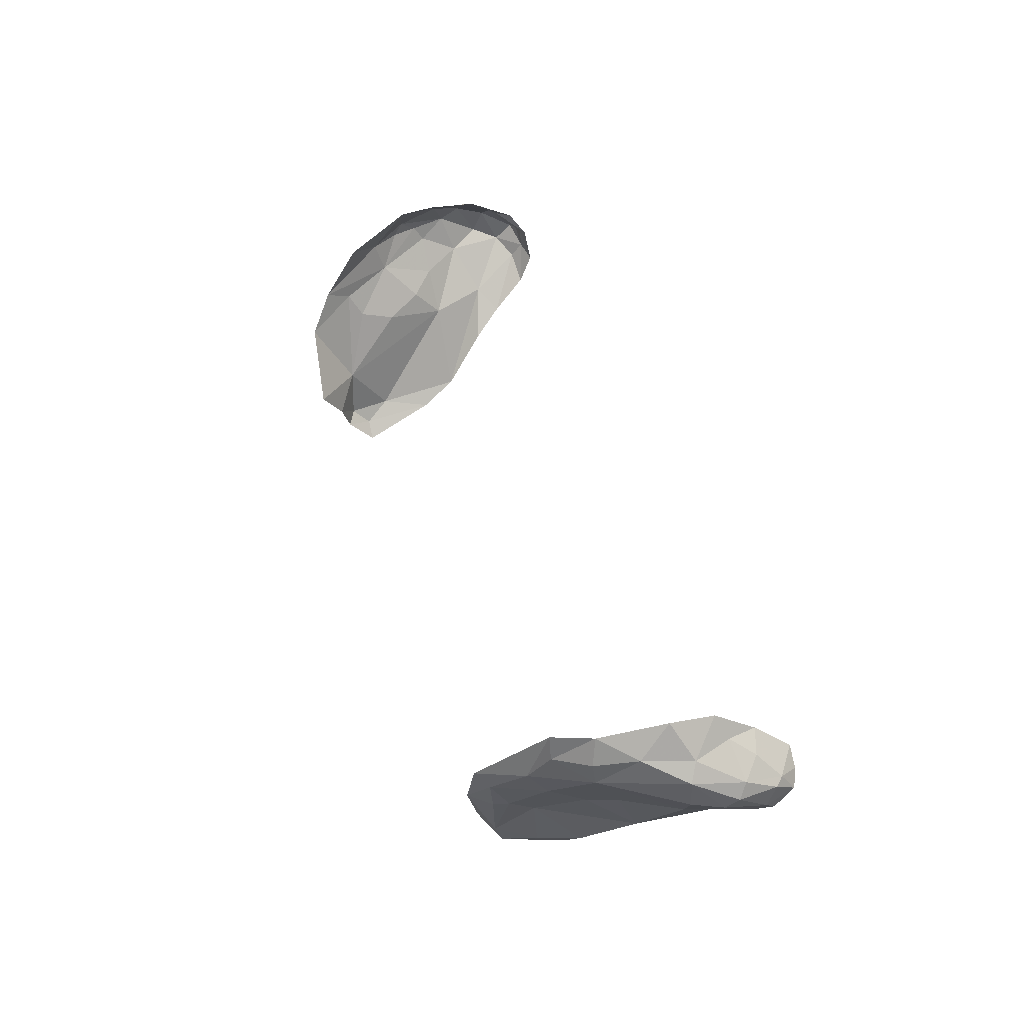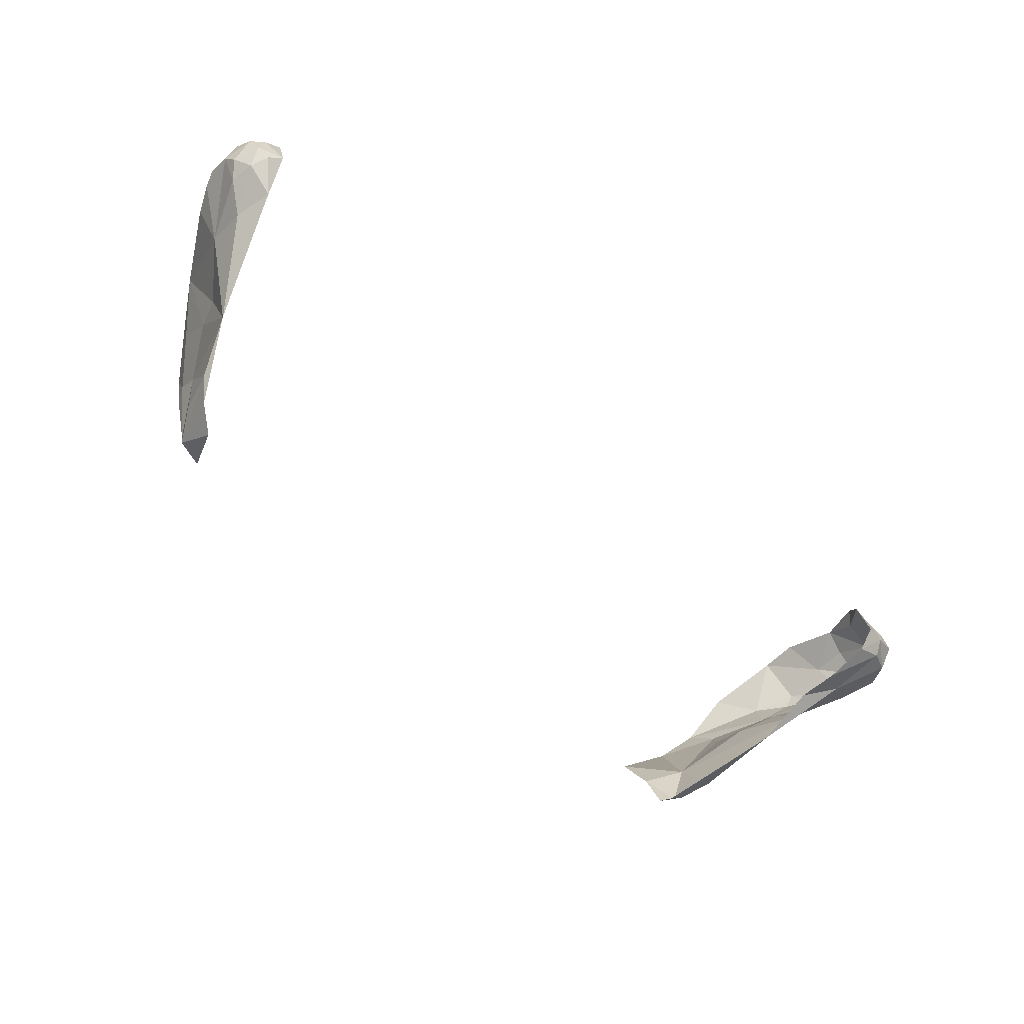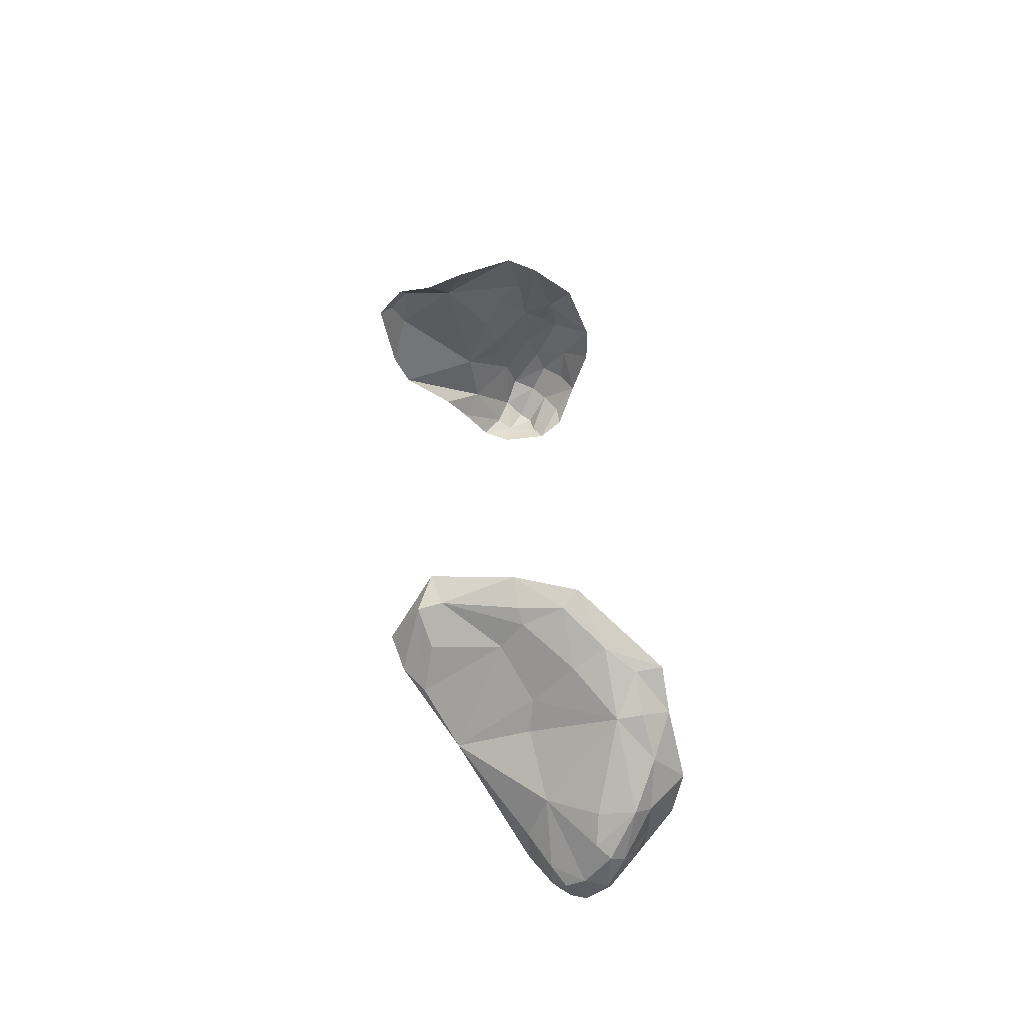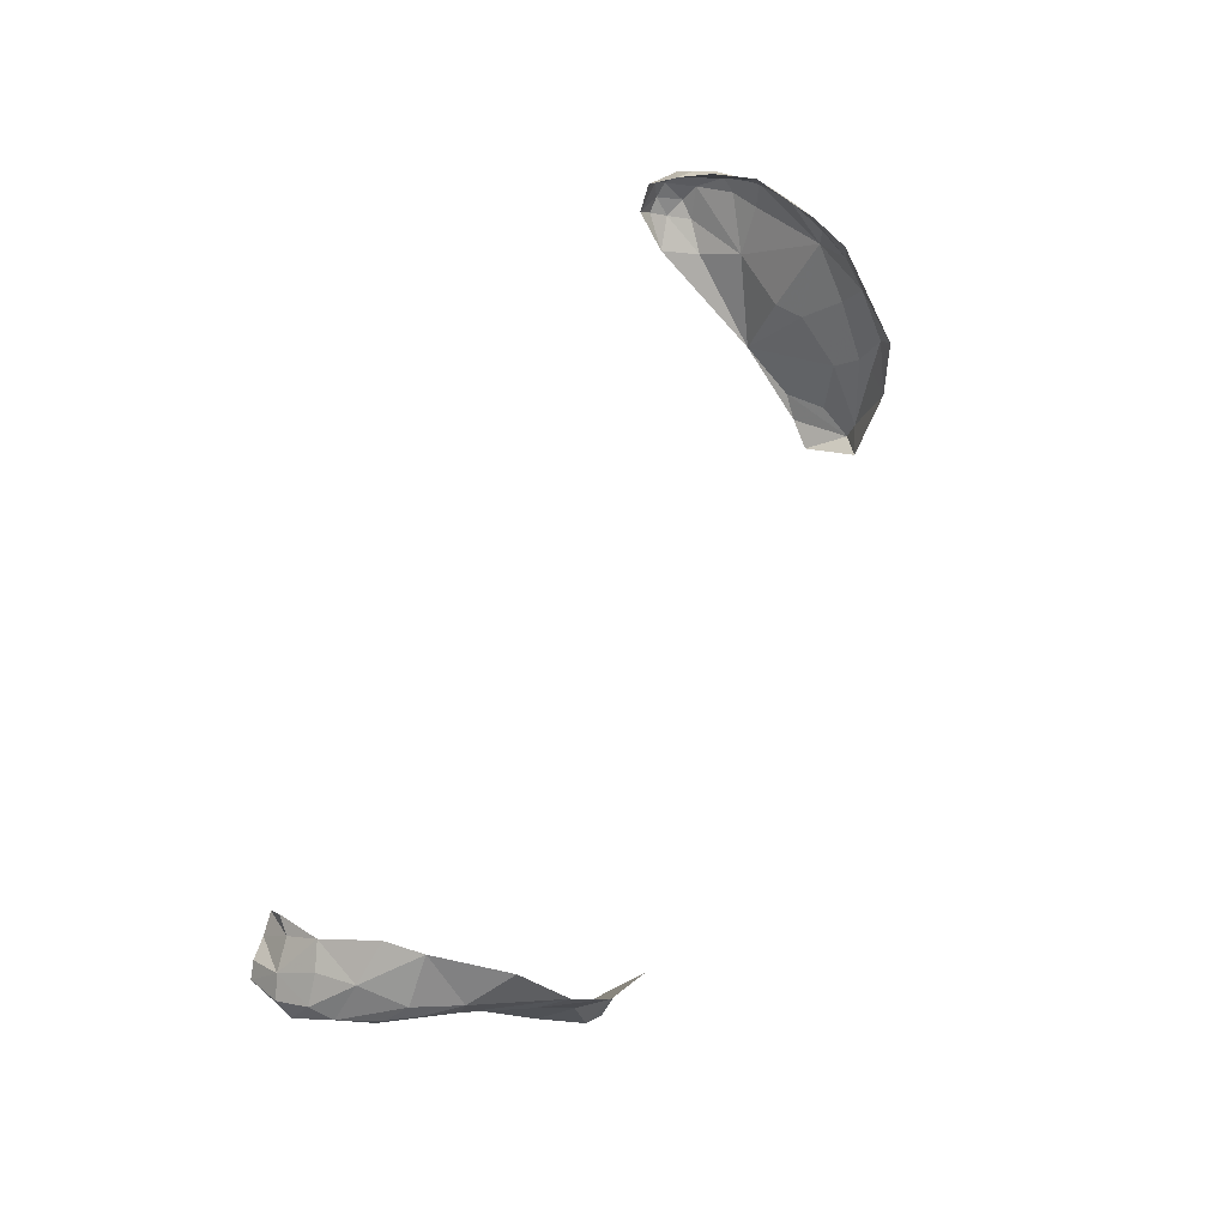
<metadata>
{"format":"obj","ext":"obj","renderer":"f3d","projection":"perspective","resolution":1024,"background":"white","views":[{"elev":50.0,"azim":-107.1,"up":"+Z"},{"elev":-58.3,"azim":-39.9,"up":"+Z"},{"elev":33.1,"azim":-88.6,"up":"+Y"},{"elev":55.0,"azim":112.2,"up":"+Z"}]}
</metadata>
<code>
v -0.687 0.793 -0.1685
v -0.6275 0.8275 -0.1465
v -0.666 0.7115 -0.2225
v -0.687 0.793 -0.1685
v -0.685 0.807 -0.123
v -0.6275 0.8275 -0.1465
v -0.687 0.793 -0.1685
v -0.7115 0.6685 -0.198
v -0.7395 0.6395 -0.1565
v -0.7395 0.6395 -0.1565
v -0.72 0.728 -0.1415
v -0.687 0.793 -0.1685
v -0.687 0.793 -0.1685
v -0.666 0.7115 -0.2225
v -0.7115 0.6685 -0.198
v -0.72 0.728 -0.1415
v -0.685 0.807 -0.123
v -0.687 0.793 -0.1685
v -0.7255 0.737 -0.011
v -0.685 0.807 -0.123
v -0.72 0.728 -0.1415
v -0.685 0.807 -0.123
v -0.6712 0.8598 0.0108
v -0.6275 0.8275 -0.1465
v -0.685 0.807 -0.123
v -0.725 0.7885 0.0305
v -0.713 0.8185 0.0225
v -0.713 0.8185 0.0225
v -0.6712 0.8598 0.0108
v -0.685 0.807 -0.123
v -0.6712 0.8598 0.0108
v -0.7225 0.827 0.1055
v -0.6995 0.852 0.1325
v -0.7759 0.5343 -0.0917
v -0.7395 0.6395 -0.1565
v -0.7115 0.6685 -0.198
v -0.7759 0.5343 -0.0917
v -0.7725 0.6465 0.051
v -0.7255 0.737 -0.011
v -0.7255 0.737 -0.011
v -0.7395 0.6395 -0.1565
v -0.7759 0.5343 -0.0917
v -0.7255 0.737 -0.011
v -0.72 0.728 -0.1415
v -0.7395 0.6395 -0.1565
v -0.7725 0.6465 0.051
v -0.7759 0.5343 -0.0917
v -0.7895 0.584 0.04575
v -0.7759 0.5343 -0.0917
v -0.842 0.309 0.047
v -0.864 0.3875 0.0455
v -0.7255 0.737 -0.011
v -0.7725 0.6465 0.051
v -0.7755 0.726 0.126
v -0.725 0.7885 0.0305
v -0.7759 0.5343 -0.0917
v -0.864 0.3875 0.0455
v -0.865 0.478 0.0795
v -0.865 0.478 0.0795
v -0.7895 0.584 0.04575
v -0.7759 0.5343 -0.0917
v -0.865 0.478 0.0795
v -0.864 0.3875 0.0455
v -0.911 0.349 0.091
v -0.882 0.267 0.1055
v -0.9005 0.2985 0.092
v -0.842 0.309 0.047
v -0.864 0.3875 0.0455
v -0.842 0.309 0.047
v -0.9005 0.2985 0.092
v -0.907 0.2715 0.13
v -0.9005 0.2985 0.092
v -0.882 0.267 0.1055
v -0.8535 0.2565 0.13
v -0.882 0.267 0.1055
v -0.842 0.309 0.047
v -0.911 0.349 0.091
v -0.864 0.3875 0.0455
v -0.9005 0.2985 0.092
v -0.931 0.321 0.119
v -0.911 0.349 0.091
v -0.9005 0.2985 0.092
v -0.943 0.346 0.155
v -0.911 0.349 0.091
v -0.931 0.321 0.119
v -0.943 0.346 0.155
v -0.865 0.478 0.0795
v -0.911 0.349 0.091
v -0.9355 0.4295 0.175
v -0.865 0.478 0.0795
v -0.943 0.346 0.155
v -0.7895 0.584 0.04575
v -0.865 0.478 0.0795
v -0.832 0.652 0.2085
v -0.7725 0.6465 0.051
v -0.7895 0.584 0.04575
v -0.832 0.652 0.2085
v -0.7755 0.726 0.126
v -0.7725 0.6465 0.051
v -0.832 0.652 0.2085
v -0.832 0.652 0.2085
v -0.865 0.478 0.0795
v -0.912 0.4885 0.177
v -0.912 0.4885 0.177
v -0.865 0.478 0.0795
v -0.9355 0.4295 0.175
v -0.8405 0.3415 0.2695
v -0.8245 0.4205 0.322
v -0.854 0.399 0.277
v -0.854 0.399 0.277
v -0.8245 0.4205 0.322
v -0.8815 0.4755 0.2765
v -0.832 0.652 0.2085
v -0.9095 0.492 0.247
v -0.854 0.5745 0.2805
v -0.9095 0.492 0.247
v -0.832 0.652 0.2085
v -0.912 0.4885 0.177
v -0.9095 0.492 0.247
v -0.8815 0.4755 0.2765
v -0.854 0.5745 0.2805
v -0.854 0.5745 0.2805
v -0.8265 0.5115 0.3395
v -0.7985 0.6445 0.307
v -0.8815 0.4755 0.2765
v -0.8245 0.4205 0.322
v -0.8265 0.5115 0.3395
v -0.8265 0.5115 0.3395
v -0.854 0.5745 0.2805
v -0.8815 0.4755 0.2765
v -0.685 0.807 -0.123
v -0.7255 0.737 -0.011
v -0.725 0.7885 0.0305
v -0.713 0.8185 0.0225
v -0.725 0.7885 0.0305
v -0.7225 0.827 0.1055
v -0.6712 0.8598 0.0108
v -0.713 0.8185 0.0225
v -0.7225 0.827 0.1055
v -0.7225 0.827 0.1055
v -0.725 0.7885 0.0305
v -0.7755 0.726 0.126
v -0.766 0.766 0.1845
v -0.6995 0.852 0.1325
v -0.7225 0.827 0.1055
v -0.6995 0.852 0.1325
v -0.766 0.766 0.1845
v -0.762 0.722 0.2925
v -0.7755 0.726 0.126
v -0.766 0.766 0.1845
v -0.7225 0.827 0.1055
v -0.766 0.766 0.1845
v -0.7755 0.726 0.126
v -0.832 0.652 0.2085
v -0.832 0.652 0.2085
v -0.779 0.7235 0.243
v -0.766 0.766 0.1845
v -0.762 0.722 0.2925
v -0.766 0.766 0.1845
v -0.779 0.7235 0.243
v -0.832 0.652 0.2085
v -0.8235 0.6565 0.2555
v -0.779 0.7235 0.243
v -0.854 0.5745 0.2805
v -0.8235 0.6565 0.2555
v -0.832 0.652 0.2085
v -0.779 0.7235 0.243
v -0.8235 0.6565 0.2555
v -0.7985 0.6445 0.307
v -0.779 0.7235 0.243
v -0.7985 0.6445 0.307
v -0.762 0.722 0.2925
v -0.7985 0.6445 0.307
v -0.8235 0.6565 0.2555
v -0.854 0.5745 0.2805
v -0.882 0.267 0.1055
v -0.8535 0.2565 0.13
v -0.907 0.2715 0.13
v -0.907 0.2715 0.13
v -0.8535 0.2565 0.13
v -0.896 0.2715 0.1805
v -0.896 0.2715 0.1805
v -0.925 0.2825 0.159
v -0.907 0.2715 0.13
v -0.931 0.321 0.119
v -0.9005 0.2985 0.092
v -0.907 0.2715 0.13
v -0.907 0.2715 0.13
v -0.925 0.2825 0.159
v -0.931 0.321 0.119
v -0.931 0.321 0.119
v -0.925 0.2825 0.159
v -0.943 0.346 0.155
v -0.925 0.2825 0.159
v -0.896 0.2715 0.1805
v -0.9195 0.311 0.205
v -0.925 0.2825 0.159
v -0.9195 0.311 0.205
v -0.935 0.3265 0.1985
v -0.861 0.271 0.207
v -0.896 0.2715 0.1805
v -0.8535 0.2565 0.13
v -0.9195 0.311 0.205
v -0.896 0.2715 0.1805
v -0.861 0.271 0.207
v -0.943 0.346 0.155
v -0.9425 0.405 0.202
v -0.9355 0.4295 0.175
v -0.9425 0.405 0.202
v -0.943 0.346 0.155
v -0.935 0.3265 0.1985
v -0.935 0.3265 0.1985
v -0.943 0.346 0.155
v -0.925 0.2825 0.159
v -0.935 0.3265 0.1985
v -0.9255 0.388 0.2295
v -0.9425 0.405 0.202
v -0.9255 0.388 0.2295
v -0.935 0.3265 0.1985
v -0.9195 0.311 0.205
v -0.9195 0.311 0.205
v -0.861 0.271 0.207
v -0.8405 0.3415 0.2695
v -0.9195 0.311 0.205
v -0.8405 0.3415 0.2695
v -0.886 0.354 0.2495
v -0.9255 0.388 0.2295
v -0.9195 0.311 0.205
v -0.886 0.354 0.2495
v -0.886 0.354 0.2495
v -0.8405 0.3415 0.2695
v -0.854 0.399 0.277
v -0.9425 0.405 0.202
v -0.9255 0.388 0.2295
v -0.9095 0.492 0.247
v -0.912 0.4885 0.177
v -0.9355 0.4295 0.175
v -0.9095 0.492 0.247
v -0.9095 0.492 0.247
v -0.9355 0.4295 0.175
v -0.9425 0.405 0.202
v -0.9095 0.492 0.247
v -0.9255 0.388 0.2295
v -0.8815 0.4755 0.2765
v -0.9255 0.388 0.2295
v -0.854 0.399 0.277
v -0.8815 0.4755 0.2765
v -0.9255 0.388 0.2295
v -0.886 0.354 0.2495
v -0.854 0.399 0.277
v 0.866 0.3855 -0.1235
v 0.811 0.352 -0.154
v 0.7725 0.4145 -0.1975
v 0.7285 0.5035 -0.2985
v 0.6945 0.582 -0.3285
v 0.716 0.685 -0.3035
v 0.835 0.5025 -0.14
v 0.866 0.3855 -0.1235
v 0.7285 0.5035 -0.2985
v 0.866 0.3855 -0.1235
v 0.7725 0.4145 -0.1975
v 0.7285 0.5035 -0.2985
v 0.985 0.362 -0.023
v 0.9583 0.3083 -0.043
v 0.9505 0.426 -0.0435
v 0.983 0.449 0.0375
v 0.9505 0.426 -0.0435
v 0.952 0.507 0.011
v 0.866 0.3855 -0.1235
v 0.9583 0.3083 -0.043
v 0.9075 0.2815 -0.0655
v 0.866 0.3855 -0.1235
v 0.835 0.5025 -0.14
v 0.9505 0.426 -0.0435
v 0.9505 0.426 -0.0435
v 0.9583 0.3083 -0.043
v 0.866 0.3855 -0.1235
v 0.866 0.3855 -0.1235
v 0.9075 0.2815 -0.0655
v 0.811 0.352 -0.154
v 0.9075 0.2815 -0.0655
v 0.9583 0.3083 -0.043
v 0.9022 0.2575 -0.0335
v 0.843 0.5585 -0.0735
v 0.8955 0.508 -0.052
v 0.835 0.5025 -0.14
v 0.9505 0.426 -0.0435
v 0.835 0.5025 -0.14
v 0.8955 0.508 -0.052
v 0.8435 0.277 -0.1
v 0.811 0.352 -0.154
v 0.9075 0.2815 -0.0655
v 0.8435 0.277 -0.1
v 0.9075 0.2815 -0.0655
v 0.9022 0.2575 -0.0335
v 0.9022 0.2575 -0.0335
v 0.857 0.247 -0.0425
v 0.8435 0.277 -0.1
v 0.983 0.449 0.0375
v 0.985 0.362 -0.023
v 0.9505 0.426 -0.0435
v 0.985 0.362 -0.023
v 0.983 0.449 0.0375
v 0.986 0.4045 0.0575
v 0.985 0.34 0.0275
v 0.954 0.272 -0.006
v 0.9583 0.3083 -0.043
v 0.985 0.34 0.0275
v 0.9583 0.3083 -0.043
v 0.985 0.362 -0.023
v 0.9022 0.2575 -0.0335
v 0.9583 0.3083 -0.043
v 0.954 0.272 -0.006
v 0.93 0.2685 0.0205
v 0.9022 0.2575 -0.0335
v 0.954 0.272 -0.006
v 0.954 0.272 -0.006
v 0.985 0.34 0.0275
v 0.952 0.3295 0.06
v 0.954 0.272 -0.006
v 0.952 0.3295 0.06
v 0.93 0.2685 0.0205
v 0.952 0.3295 0.06
v 0.985 0.34 0.0275
v 0.986 0.4045 0.0575
v 0.944 0.402 0.104
v 0.986 0.4045 0.0575
v 0.985 0.34 0.0275
v 0.985 0.362 -0.023
v 0.983 0.449 0.0375
v 0.942 0.4765 0.111
v 0.986 0.4045 0.0575
v 0.986 0.4045 0.0575
v 0.942 0.4765 0.111
v 0.944 0.402 0.104
v 0.952 0.3295 0.06
v 0.944 0.402 0.104
v 0.9015 0.3885 0.1375
v 0.9022 0.2575 -0.0335
v 0.93 0.2685 0.0205
v 0.887 0.2665 0.03
v 0.857 0.247 -0.0425
v 0.9022 0.2575 -0.0335
v 0.887 0.2665 0.03
v 0.952 0.3295 0.06
v 0.887 0.2665 0.03
v 0.93 0.2685 0.0205
v 0.952 0.3295 0.06
v 0.898 0.325 0.0935
v 0.887 0.2665 0.03
v 0.857 0.247 -0.0425
v 0.887 0.2665 0.03
v 0.8495 0.265 0.054
v 0.887 0.2665 0.03
v 0.898 0.325 0.0935
v 0.8495 0.265 0.054
v 0.8699 0.2981 0.1026
v 0.8495 0.265 0.054
v 0.898 0.325 0.0935
v 0.898 0.325 0.0935
v 0.952 0.3295 0.06
v 0.9015 0.3885 0.1375
v 0.898 0.325 0.0935
v 0.9015 0.3885 0.1375
v 0.8699 0.2981 0.1026
v 0.6945 0.582 -0.3285
v 0.682 0.739 -0.3285
v 0.716 0.685 -0.3035
v 0.716 0.685 -0.3035
v 0.7195 0.7645 -0.1865
v 0.835 0.5025 -0.14
v 0.695 0.7745 -0.2915
v 0.7195 0.7645 -0.1865
v 0.716 0.685 -0.3035
v 0.682 0.739 -0.3285
v 0.6475 0.7405 -0.356
v 0.665 0.792 -0.306
v 0.695 0.7745 -0.2915
v 0.682 0.739 -0.3285
v 0.665 0.792 -0.306
v 0.665 0.792 -0.306
v 0.646 0.813 -0.2325
v 0.695 0.7745 -0.2915
v 0.7195 0.7645 -0.1865
v 0.695 0.7745 -0.2915
v 0.646 0.813 -0.2325
v 0.716 0.685 -0.3035
v 0.682 0.739 -0.3285
v 0.695 0.7745 -0.2915
v 0.6475 0.7405 -0.356
v 0.682 0.739 -0.3285
v 0.6945 0.582 -0.3285
v 0.625 0.8595 -0.152
v 0.7195 0.7645 -0.1865
v 0.646 0.813 -0.2325
v 0.744 0.8445 -0.034
v 0.7195 0.7645 -0.1865
v 0.625 0.8595 -0.152
v 0.716 0.685 -0.3035
v 0.835 0.5025 -0.14
v 0.7285 0.5035 -0.2985
v 0.7195 0.7645 -0.1865
v 0.8 0.6335 -0.0935
v 0.835 0.5025 -0.14
v 0.8 0.6335 -0.0935
v 0.843 0.5585 -0.0735
v 0.835 0.5025 -0.14
v 0.8 0.7095 -0.061
v 0.8 0.6335 -0.0935
v 0.7195 0.7645 -0.1865
v 0.8 0.7095 -0.061
v 0.8795 0.6275 0.0055
v 0.8 0.6335 -0.0935
v 0.952 0.507 0.011
v 0.9505 0.426 -0.0435
v 0.8955 0.508 -0.052
v 0.952 0.507 0.011
v 0.8955 0.508 -0.052
v 0.8795 0.6275 0.0055
v 0.9565 0.5285 0.047
v 0.952 0.507 0.011
v 0.8795 0.6275 0.0055
v 0.8 0.6335 -0.0935
v 0.8795 0.6275 0.0055
v 0.843 0.5585 -0.0735
v 0.843 0.5585 -0.0735
v 0.8795 0.6275 0.0055
v 0.8955 0.508 -0.052
v 0.8795 0.6275 0.0055
v 0.8905 0.6465 0.071
v 0.9315 0.5845 0.06
v 0.9565 0.5285 0.047
v 0.9315 0.5845 0.06
v 0.9355 0.566 0.0875
v 0.9315 0.5845 0.06
v 0.9565 0.5285 0.047
v 0.8795 0.6275 0.0055
v 0.8905 0.6465 0.071
v 0.9355 0.566 0.0875
v 0.9315 0.5845 0.06
v 0.8905 0.6465 0.071
v 0.874 0.575 0.1715
v 0.9355 0.566 0.0875
v 0.8185 0.737 -0.009
v 0.8 0.7095 -0.061
v 0.7195 0.7645 -0.1865
v 0.8795 0.6275 0.0055
v 0.8 0.7095 -0.061
v 0.8185 0.737 -0.009
v 0.744 0.8445 -0.034
v 0.8185 0.737 -0.009
v 0.7195 0.7645 -0.1865
v 0.744 0.8445 -0.034
v 0.7975 0.793 0.03
v 0.8185 0.737 -0.009
v 0.8185 0.737 -0.009
v 0.7975 0.793 0.03
v 0.8795 0.6275 0.0055
v 0.8905 0.6465 0.071
v 0.8795 0.6275 0.0055
v 0.7975 0.793 0.03
v 0.8295 0.7135 0.122
v 0.874 0.575 0.1715
v 0.8905 0.6465 0.071
v 0.8295 0.7135 0.122
v 0.8905 0.6465 0.071
v 0.7975 0.793 0.03
v 0.983 0.449 0.0375
v 0.952 0.507 0.011
v 0.9565 0.5285 0.047
v 0.9565 0.5285 0.047
v 0.9355 0.566 0.0875
v 0.983 0.449 0.0375
v 0.983 0.449 0.0375
v 0.9355 0.566 0.0875
v 0.942 0.4765 0.111
v 0.944 0.402 0.104
v 0.942 0.4765 0.111
v 0.9015 0.3885 0.1375
v 0.874 0.575 0.1715
v 0.942 0.4765 0.111
v 0.9355 0.566 0.0875
v 0.942 0.4765 0.111
v 0.874 0.575 0.1715
v 0.8785 0.499 0.172
v 0.9015 0.3885 0.1375
v 0.942 0.4765 0.111
v 0.8785 0.499 0.172
g mesh6884285
f 1 2 3
f 4 5 6
f 7 8 9
f 10 11 12
f 13 14 15
f 16 17 18
f 19 20 21
f 22 23 24
f 25 26 27
f 28 29 30
f 31 32 33
f 34 35 36
f 37 38 39
f 40 41 42
f 43 44 45
f 46 47 48
f 49 50 51
f 52 53 54
f 54 55 52
f 56 57 58
f 59 60 61
f 62 63 64
f 65 66 67
f 68 69 70
f 71 72 73
f 74 75 76
f 77 78 79
f 80 81 82
f 83 84 85
f 86 87 88
f 89 90 91
f 92 93 94
f 95 96 97
f 98 99 100
f 101 102 103
f 104 105 106
f 107 108 109
f 110 111 112
f 113 114 115
f 116 117 118
f 119 120 121
f 122 123 124
f 125 126 127
f 128 129 130
f 131 132 133
f 134 135 136
f 137 138 139
f 140 141 142
f 143 144 145
f 146 147 148
f 149 150 151
f 152 153 154
f 155 156 157
f 158 159 160
f 161 162 163
f 164 165 166
f 167 168 169
f 170 171 172
f 173 174 175
f 176 177 178
f 179 180 181
f 182 183 184
f 185 186 187
f 188 189 190
f 191 192 193
f 194 195 196
f 197 198 199
f 200 201 202
f 203 204 205
f 206 207 208
f 209 210 211
f 212 213 214
f 215 216 217
f 218 219 220
f 221 222 223
f 224 225 226
f 227 228 229
f 230 231 232
f 233 234 235
f 236 237 238
f 239 240 241
f 242 243 244
f 245 246 247
f 248 249 250
f 251 252 253
f 254 255 256
f 257 258 259
f 260 261 262
f 263 264 265
f 266 267 268
f 269 270 271
f 272 273 274
f 275 276 277
f 278 279 280
f 281 282 283
f 284 285 286
f 287 288 289
f 290 291 292
f 293 294 295
f 296 297 298
f 299 300 301
f 302 303 304
f 305 306 307
f 308 309 310
f 311 312 313
f 314 315 316
f 317 318 319
f 320 321 322
f 323 324 325
f 325 326 323
f 327 328 329
f 330 331 332
f 333 334 335
f 336 337 338
f 339 340 341
f 342 343 344
f 345 346 347
f 348 349 350
f 351 352 353
f 354 355 356
f 357 358 359
f 360 361 362
f 363 364 365
f 366 367 368
f 369 370 371
f 372 373 374
f 375 376 377
f 378 379 380
f 381 382 383
f 384 385 386
f 387 388 389
f 390 391 392
f 393 394 395
f 396 397 398
f 399 400 401
f 402 403 404
f 405 406 407
f 408 409 410
f 411 412 413
f 414 415 416
f 417 418 419
f 420 421 422
f 423 424 425
f 426 427 428
f 429 430 431
f 432 433 434
f 435 436 437
f 438 439 440
f 441 442 443
f 444 445 446
f 447 448 449
f 450 451 452
f 453 454 455
f 456 457 458
f 459 460 461
f 462 463 464
f 465 466 467
f 468 469 470
f 471 472 473
f 474 475 476
f 477 478 479
f 480 481 482
f 483 484 485
f 486 487 488

</code>
